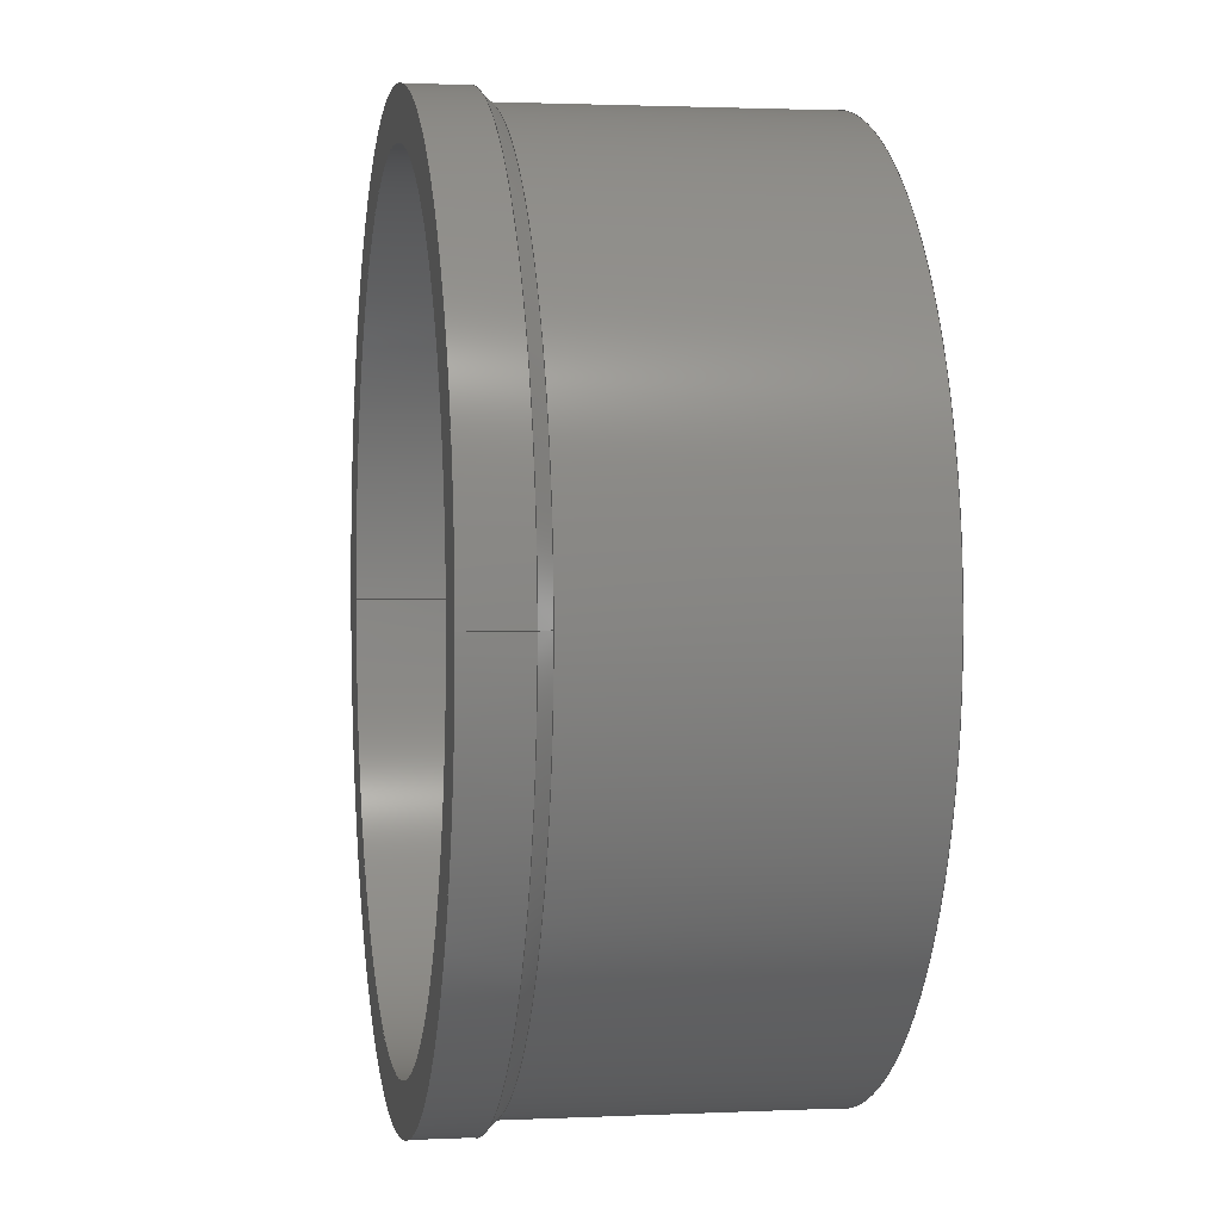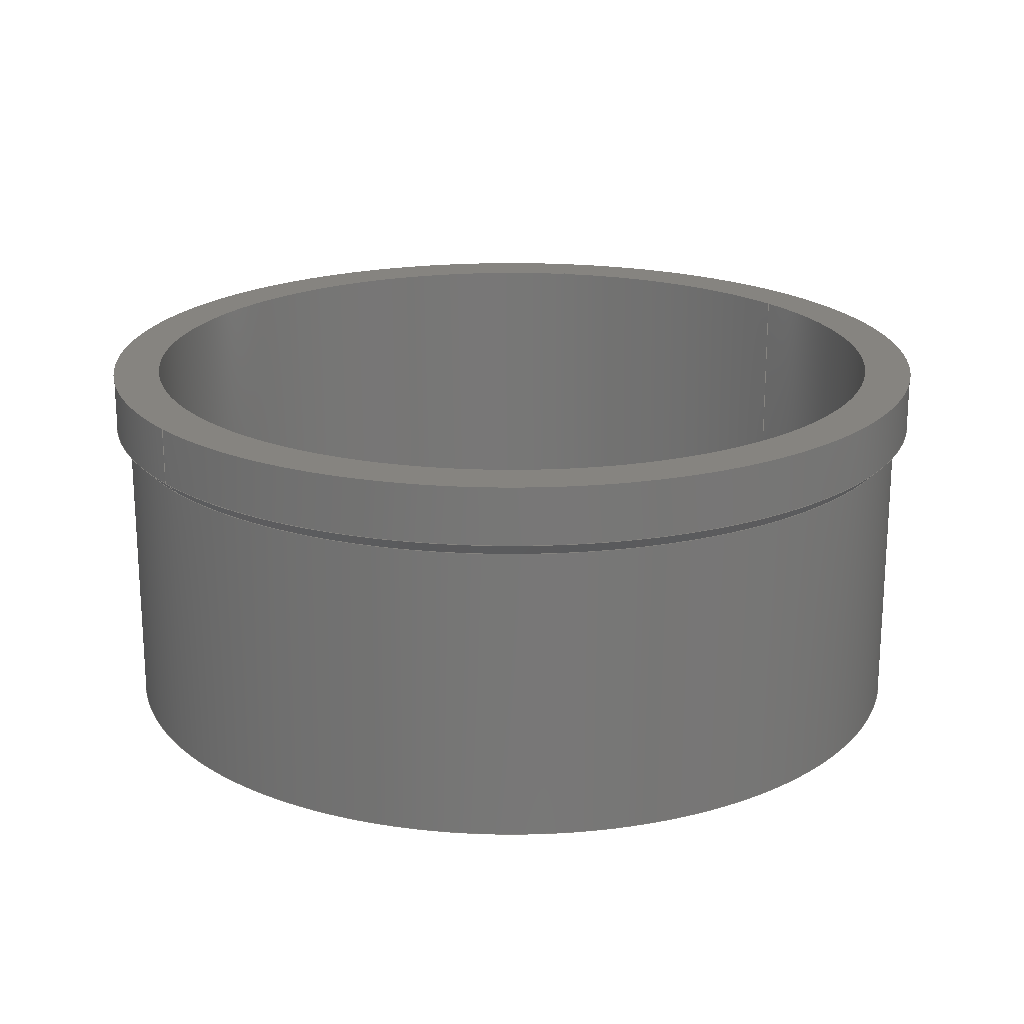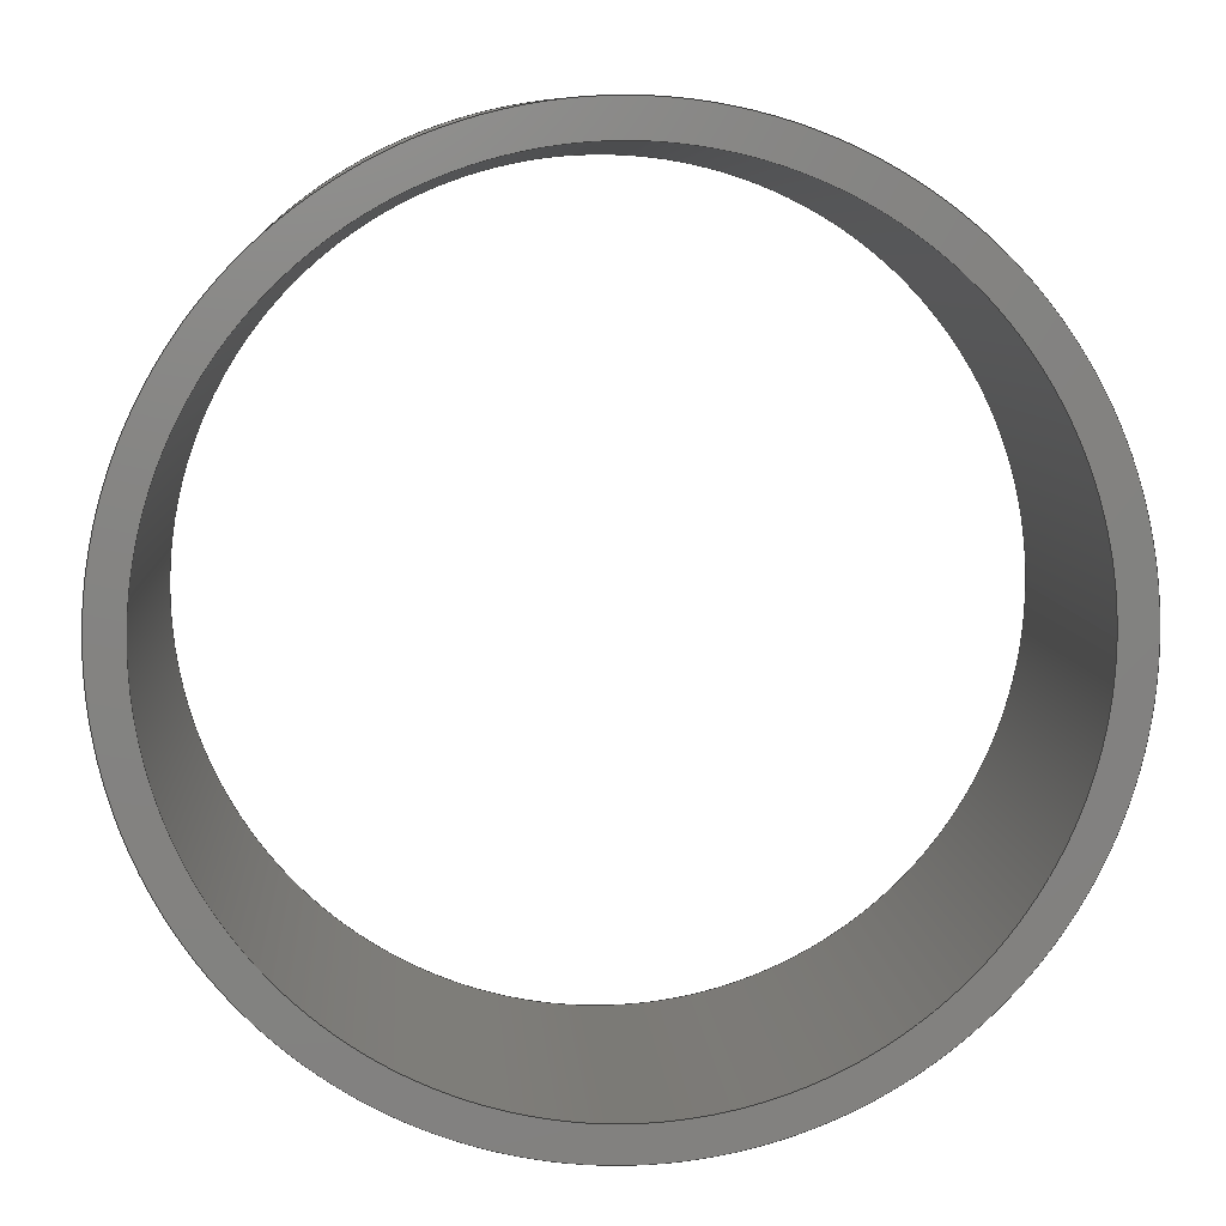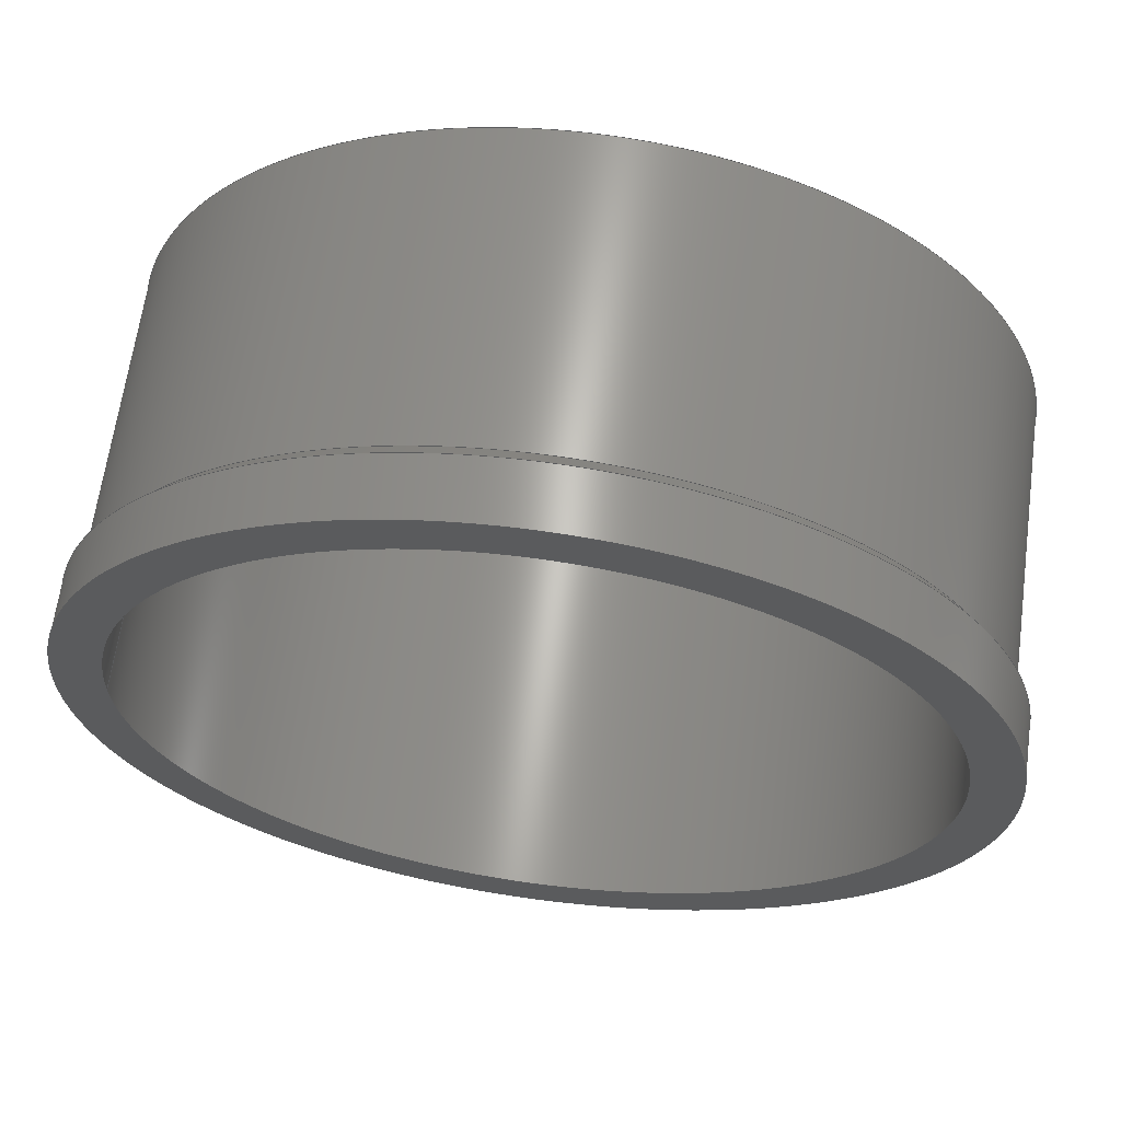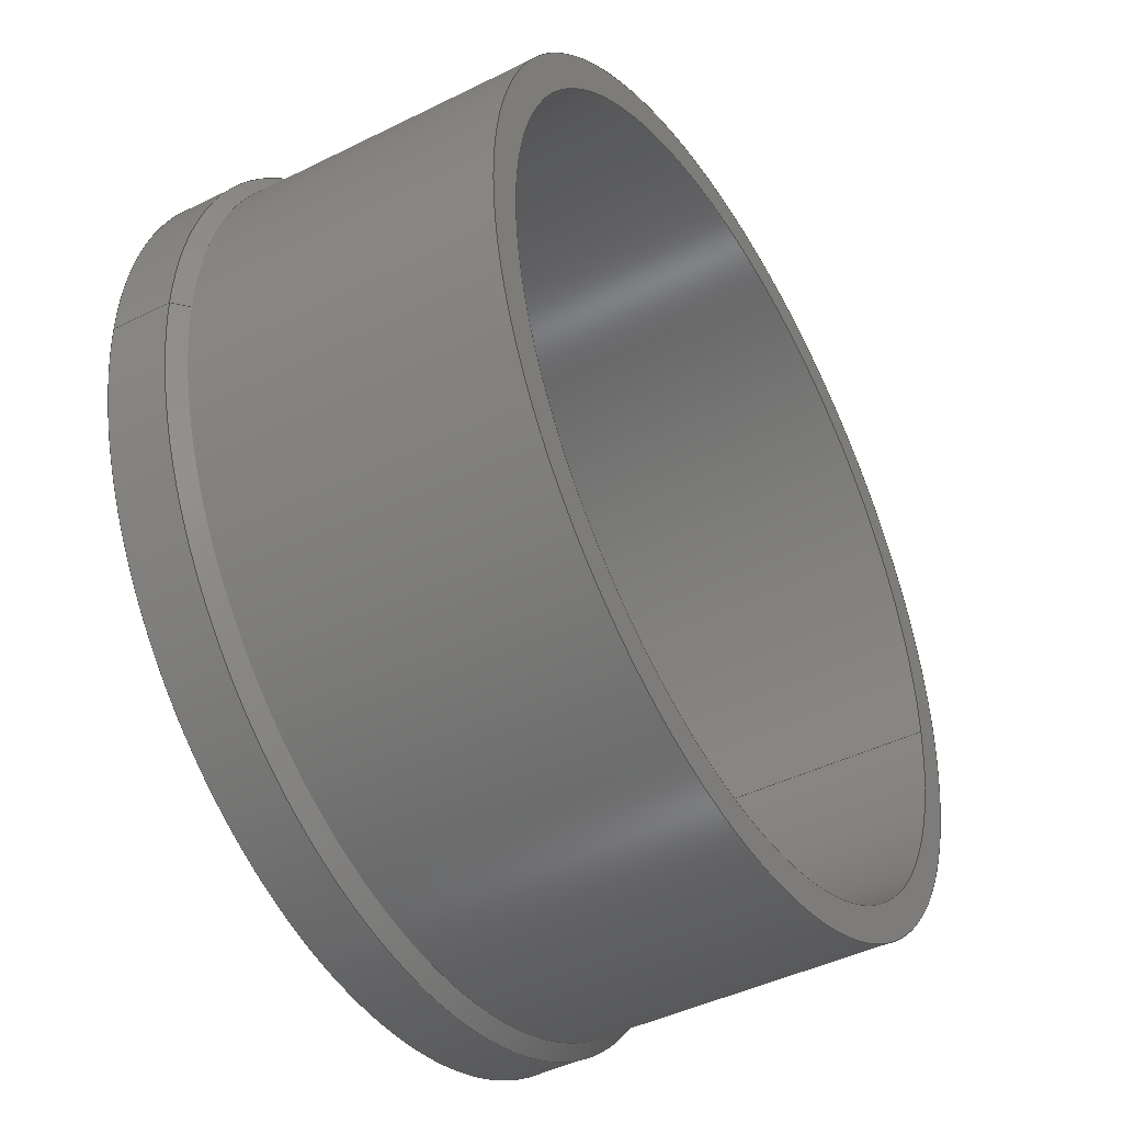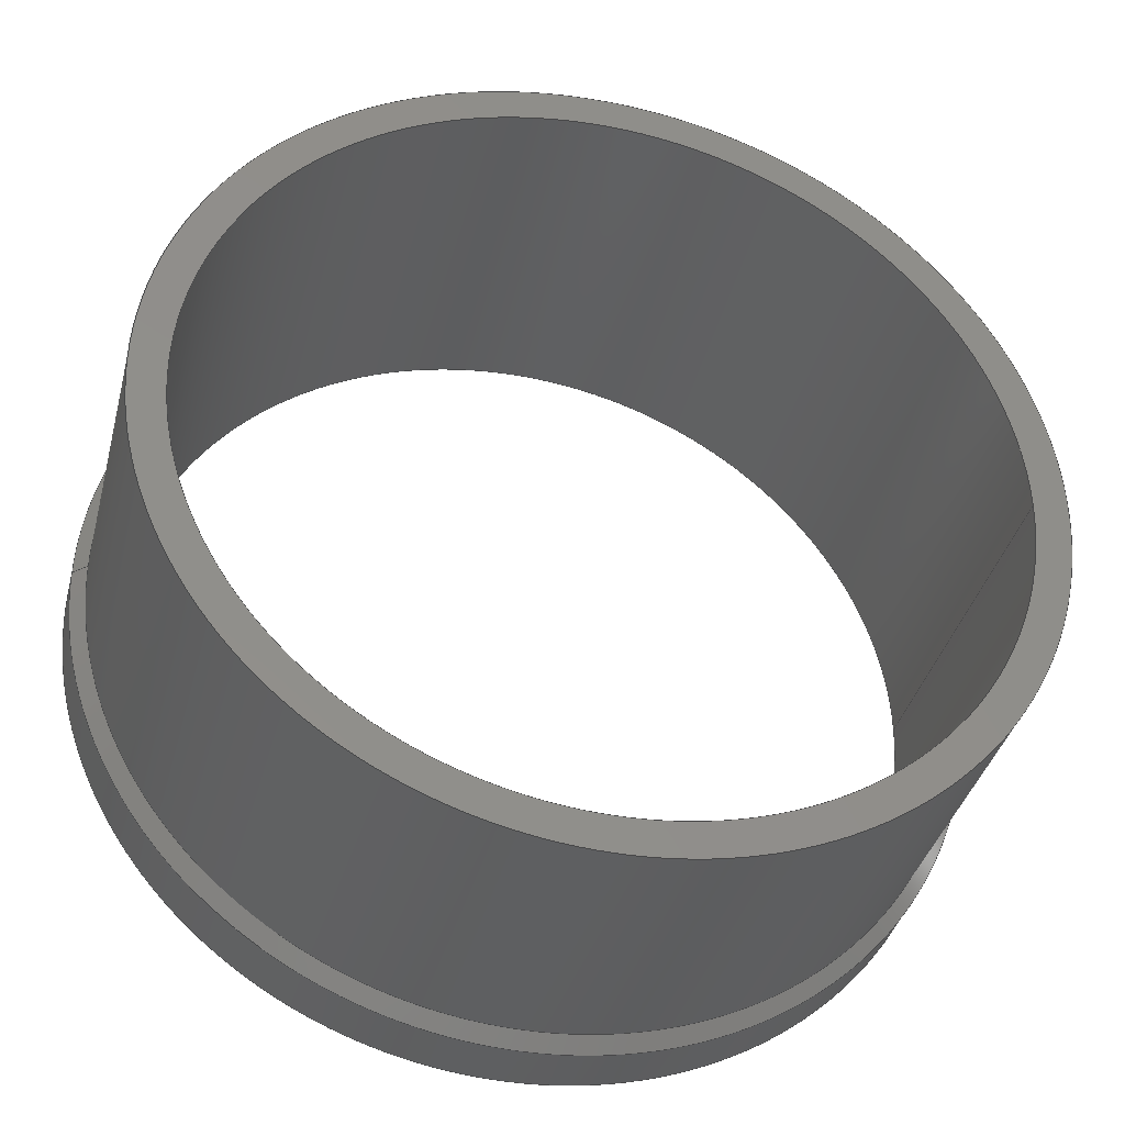
<metadata>
{"format":"step","ext":"stp","renderer":"f3d","projection":"perspective","resolution":1024,"background":"white","views":[{"elev":1.8,"azim":80.3,"up":"+Y"},{"elev":20.1,"azim":143.2,"up":"+Z"},{"elev":7.2,"azim":176.7,"up":"+Y"},{"elev":64.5,"azim":7.8,"up":"+Y"},{"elev":-43.9,"azim":120.3,"up":"+Y"},{"elev":-37.7,"azim":165.8,"up":"+Y"}]}
</metadata>
<code>
ISO-10303-21;
DATA;
#1=MECHANICAL_DESIGN_GEOMETRIC_PRESENTATION_REPRESENTATION('',(#4),#140);
#2=SHAPE_REPRESENTATION_RELATIONSHIP('SRR','None',#152,#3);
#3=ADVANCED_BREP_SHAPE_REPRESENTATION('',(#5),#139);
#4=STYLED_ITEM('',(#161),#5);
#5=MANIFOLD_SOLID_BREP('Solid1',#72);
#6=CONICAL_SURFACE('',#88,15.56,45);
#7=PLANE('',#83);
#8=PLANE('',#85);
#9=FACE_BOUND('',#22,.T.);
#10=FACE_BOUND('',#24,.T.);
#11=FACE_BOUND('',#26,.T.);
#12=FACE_BOUND('',#28,.T.);
#13=FACE_BOUND('',#30,.T.);
#14=FACE_BOUND('',#32,.T.);
#15=FACE_OUTER_BOUND('',#21,.T.);
#16=FACE_OUTER_BOUND('',#23,.T.);
#17=FACE_OUTER_BOUND('',#25,.T.);
#18=FACE_OUTER_BOUND('',#27,.T.);
#19=FACE_OUTER_BOUND('',#29,.T.);
#20=FACE_OUTER_BOUND('',#31,.T.);
#21=EDGE_LOOP('',(#51));
#22=EDGE_LOOP('',(#52));
#23=EDGE_LOOP('',(#53));
#24=EDGE_LOOP('',(#54));
#25=EDGE_LOOP('',(#55));
#26=EDGE_LOOP('',(#56));
#27=EDGE_LOOP('',(#57));
#28=EDGE_LOOP('',(#58));
#29=EDGE_LOOP('',(#59));
#30=EDGE_LOOP('',(#60));
#31=EDGE_LOOP('',(#61));
#32=EDGE_LOOP('',(#62));
#33=CIRCLE('',#81,15.99);
#34=CIRCLE('',#82,15.99);
#35=CIRCLE('',#84,14.25);
#36=CIRCLE('',#86,15.5);
#37=CIRCLE('',#87,14.25);
#38=CIRCLE('',#89,15.5);
#39=VERTEX_POINT('',#120);
#40=VERTEX_POINT('',#122);
#41=VERTEX_POINT('',#125);
#42=VERTEX_POINT('',#128);
#43=VERTEX_POINT('',#130);
#44=VERTEX_POINT('',#133);
#45=EDGE_CURVE('',#39,#39,#33,.T.);
#46=EDGE_CURVE('',#40,#40,#34,.T.);
#47=EDGE_CURVE('',#41,#41,#35,.T.);
#48=EDGE_CURVE('',#42,#42,#36,.T.);
#49=EDGE_CURVE('',#43,#43,#37,.T.);
#50=EDGE_CURVE('',#44,#44,#38,.T.);
#51=ORIENTED_EDGE('',*,*,#45,.F.);
#52=ORIENTED_EDGE('',*,*,#46,.F.);
#53=ORIENTED_EDGE('',*,*,#45,.T.);
#54=ORIENTED_EDGE('',*,*,#47,.T.);
#55=ORIENTED_EDGE('',*,*,#48,.T.);
#56=ORIENTED_EDGE('',*,*,#49,.T.);
#57=ORIENTED_EDGE('',*,*,#46,.T.);
#58=ORIENTED_EDGE('',*,*,#50,.T.);
#59=ORIENTED_EDGE('',*,*,#48,.F.);
#60=ORIENTED_EDGE('',*,*,#50,.F.);
#61=ORIENTED_EDGE('',*,*,#47,.F.);
#62=ORIENTED_EDGE('',*,*,#49,.F.);
#63=CYLINDRICAL_SURFACE('',#80,15.99);
#64=CYLINDRICAL_SURFACE('',#90,15.5);
#65=CYLINDRICAL_SURFACE('',#91,14.25);
#66=ADVANCED_FACE('',(#15,#9),#63,.T.);
#67=ADVANCED_FACE('',(#16,#10),#7,.T.);
#68=ADVANCED_FACE('',(#17,#11),#8,.F.);
#69=ADVANCED_FACE('',(#18,#12),#6,.T.);
#70=ADVANCED_FACE('',(#19,#13),#64,.T.);
#71=ADVANCED_FACE('',(#20,#14),#65,.F.);
#72=CLOSED_SHELL('',(#66,#67,#68,#69,#70,#71));
#73=DATE_TIME_ROLE('creation_date');
#74=APPLIED_DATE_AND_TIME_ASSIGNMENT(#75,#73,(#154));
#75=DATE_AND_TIME(#76,#77);
#76=CALENDAR_DATE(2019,22,8);
#77=LOCAL_TIME(13,23,58,#78);
#78=COORDINATED_UNIVERSAL_TIME_OFFSET(0,0,.BEHIND.);
#79=AXIS2_PLACEMENT_3D('placement',#118,#92,#93);
#80=AXIS2_PLACEMENT_3D('',#119,#94,#95);
#81=AXIS2_PLACEMENT_3D('',#121,#96,#97);
#82=AXIS2_PLACEMENT_3D('',#123,#98,#99);
#83=AXIS2_PLACEMENT_3D('',#124,#100,#101);
#84=AXIS2_PLACEMENT_3D('',#126,#102,#103);
#85=AXIS2_PLACEMENT_3D('',#127,#104,#105);
#86=AXIS2_PLACEMENT_3D('',#129,#106,#107);
#87=AXIS2_PLACEMENT_3D('',#131,#108,#109);
#88=AXIS2_PLACEMENT_3D('',#132,#110,#111);
#89=AXIS2_PLACEMENT_3D('',#134,#112,#113);
#90=AXIS2_PLACEMENT_3D('',#135,#114,#115);
#91=AXIS2_PLACEMENT_3D('',#136,#116,#117);
#92=DIRECTION('axis',(0,0,1));
#93=DIRECTION('refdir',(1,0,0));
#94=DIRECTION('center_axis',(0,0,1));
#95=DIRECTION('ref_axis',(-1,0,0));
#96=DIRECTION('center_axis',(0,0,1));
#97=DIRECTION('ref_axis',(-1,0,0));
#98=DIRECTION('center_axis',(0,0,-1));
#99=DIRECTION('ref_axis',(-1,0,0));
#100=DIRECTION('center_axis',(0,0,1));
#101=DIRECTION('ref_axis',(1,0,0));
#102=DIRECTION('center_axis',(0,0,-1));
#103=DIRECTION('ref_axis',(-1,0,0));
#104=DIRECTION('center_axis',(0,0,1));
#105=DIRECTION('ref_axis',(1,0,0));
#106=DIRECTION('center_axis',(0,0,-1));
#107=DIRECTION('ref_axis',(1,0,0));
#108=DIRECTION('center_axis',(0,0,1));
#109=DIRECTION('ref_axis',(1,0,0));
#110=DIRECTION('center_axis',(0,0,1));
#111=DIRECTION('ref_axis',(-1,0,0));
#112=DIRECTION('center_axis',(0,0,1));
#113=DIRECTION('ref_axis',(-1,0,0));
#114=DIRECTION('center_axis',(0,0,1));
#115=DIRECTION('ref_axis',(-1,0,0));
#116=DIRECTION('center_axis',(0,0,1));
#117=DIRECTION('ref_axis',(-1,0,0));
#118=CARTESIAN_POINT('',(0,0,0));
#119=CARTESIAN_POINT('Origin',(0,0,12));
#120=CARTESIAN_POINT('',(15.99,1.958e-15,12.5));
#121=CARTESIAN_POINT('Origin',(0,0,12.5));
#122=CARTESIAN_POINT('',(15.99,-1.958e-15,10.38));
#123=CARTESIAN_POINT('Origin',(0,0,10.38));
#124=CARTESIAN_POINT('Origin',(-2.367e-15,3.673e-16,
12.5));
#125=CARTESIAN_POINT('',(14.25,1.745e-15,12.5));
#126=CARTESIAN_POINT('Origin',(0,0,12.5));
#127=CARTESIAN_POINT('Origin',(1.674e-15,-3.79e-16,
-1));
#128=CARTESIAN_POINT('',(-15.5,1.898e-15,-1));
#129=CARTESIAN_POINT('Origin',(0,0,-1));
#130=CARTESIAN_POINT('',(-14.25,1.745e-15,-1));
#131=CARTESIAN_POINT('Origin',(0,0,-1));
#132=CARTESIAN_POINT('Origin',(0,0,9.943));
#133=CARTESIAN_POINT('',(15.5,1.898e-15,9.885));
#134=CARTESIAN_POINT('Origin',(0,0,9.885));
#135=CARTESIAN_POINT('Origin',(0,0,0));
#136=CARTESIAN_POINT('Origin',(0,0,0));
#137=UNCERTAINTY_MEASURE_WITH_UNIT(LENGTH_MEASURE(0.0003937),
#141,'DISTANCE_ACCURACY_VALUE',
'Maximum model space distance between geometric entities at asserted c
onnectivities');
#138=UNCERTAINTY_MEASURE_WITH_UNIT(LENGTH_MEASURE(1e-06),#142,
'DISTANCE_ACCURACY_VALUE',
'Maximum model space distance between geometric entities at asserted c
onnectivities');
#139=(
GEOMETRIC_REPRESENTATION_CONTEXT(3)
GLOBAL_UNCERTAINTY_ASSIGNED_CONTEXT((#137))
GLOBAL_UNIT_ASSIGNED_CONTEXT((#141,#147,#144))
REPRESENTATION_CONTEXT('','3D')
);
#140=(
GEOMETRIC_REPRESENTATION_CONTEXT(3)
GLOBAL_UNCERTAINTY_ASSIGNED_CONTEXT((#138))
GLOBAL_UNIT_ASSIGNED_CONTEXT((#142,#147,#144))
REPRESENTATION_CONTEXT('','3D')
);
#141=(
CONVERSION_BASED_UNIT('__CONSTANT UNIT inch',#143)
LENGTH_UNIT()
NAMED_UNIT(#146)
);
#142=(
LENGTH_UNIT()
NAMED_UNIT(*)
SI_UNIT(.MILLI.,.METRE.)
);
#143=LENGTH_MEASURE_WITH_UNIT(LENGTH_MEASURE(25.4),#142);
#144=(
NAMED_UNIT(*)
SI_UNIT($,.STERADIAN.)
SOLID_ANGLE_UNIT()
);
#145=DIMENSIONAL_EXPONENTS(0,0,0,0,0,0,0);
#146=DIMENSIONAL_EXPONENTS(1,0,0,0,0,0,0);
#147=(
CONVERSION_BASED_UNIT('degree',#149)
NAMED_UNIT(#145)
PLANE_ANGLE_UNIT()
);
#148=(
NAMED_UNIT(*)
PLANE_ANGLE_UNIT()
SI_UNIT($,.RADIAN.)
);
#149=PLANE_ANGLE_MEASURE_WITH_UNIT(PLANE_ANGLE_MEASURE(0.01745),#148);
#150=SHAPE_DEFINITION_REPRESENTATION(#151,#152);
#151=PRODUCT_DEFINITION_SHAPE('',$,#154);
#152=SHAPE_REPRESENTATION('',(#79),#139);
#153=PRODUCT_DEFINITION_CONTEXT('part definition',#158,'design');
#154=PRODUCT_DEFINITION('A1-19037-200-06 HCWI liner - pup - as cast',
'A1-19037-200-06 HCWI liner - pup - as cast',#155,#153);
#155=PRODUCT_DEFINITION_FORMATION('',$,#160);
#156=PRODUCT_RELATED_PRODUCT_CATEGORY(
'A1-19037-200-06 HCWI liner - pup - as cast',
'A1-19037-200-06 HCWI liner - pup - as cast',(#160));
#157=APPLICATION_PROTOCOL_DEFINITION('international standard',
'automotive_design',2009,#158);
#158=APPLICATION_CONTEXT(
'Core Data for Automotive Mechanical Design Process');
#159=PRODUCT_CONTEXT('part definition',#158,'mechanical');
#160=PRODUCT('A1-19037-200-06 HCWI liner - pup - as cast',
'A1-19037-200-06 HCWI liner - pup - as cast',
'28 1/2" ID x 1 1/4" WALL x 12 1/2" HCWI LINER, ASTM A532 CLASS III TY
PE A, LEVEL 2, PF#(TBD)',(#159));
#161=PRESENTATION_STYLE_ASSIGNMENT((#162));
#162=SURFACE_STYLE_USAGE(.BOTH.,#163);
#163=SURFACE_SIDE_STYLE('',(#164));
#164=SURFACE_STYLE_FILL_AREA(#165);
#165=FILL_AREA_STYLE('',(#166));
#166=FILL_AREA_STYLE_COLOUR('',#167);
#167=COLOUR_RGB('',0.902,0,0);
ENDSEC;
END-ISO-10303-21;

</code>
